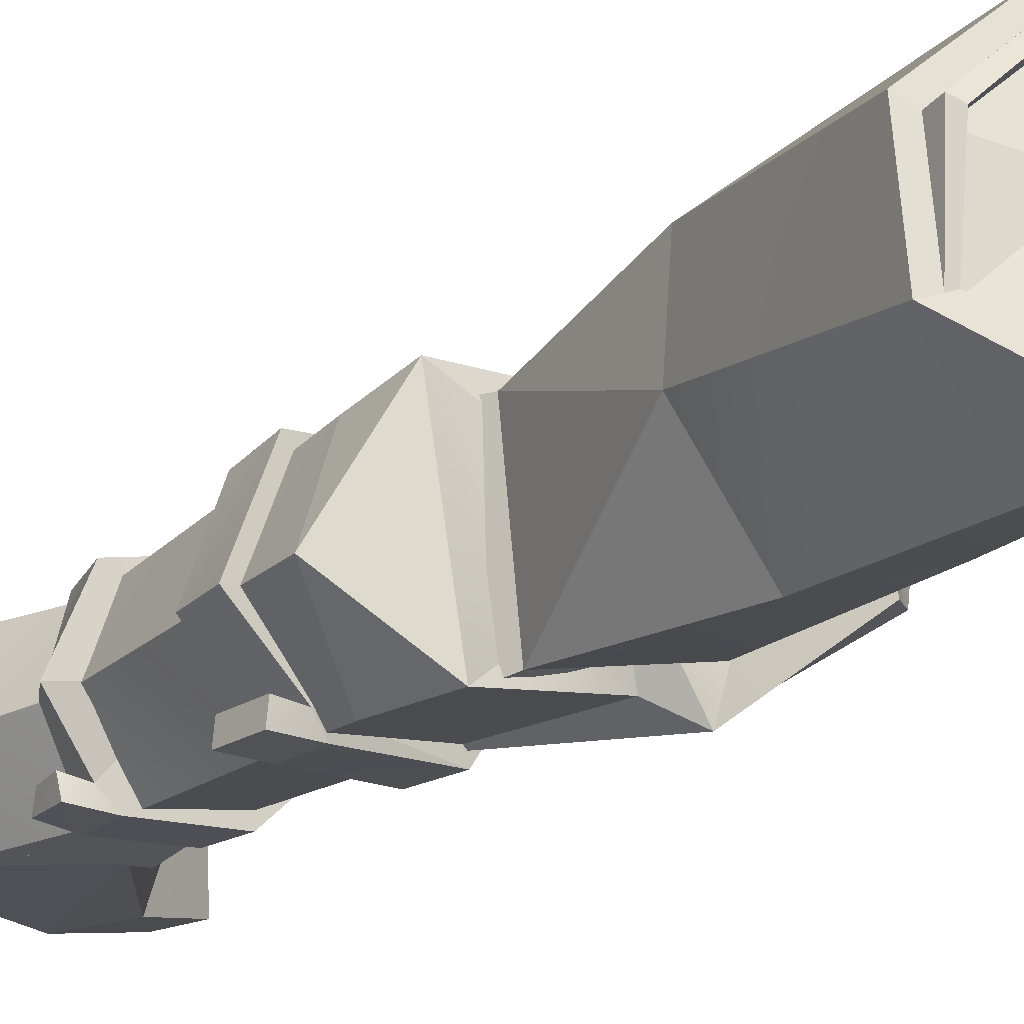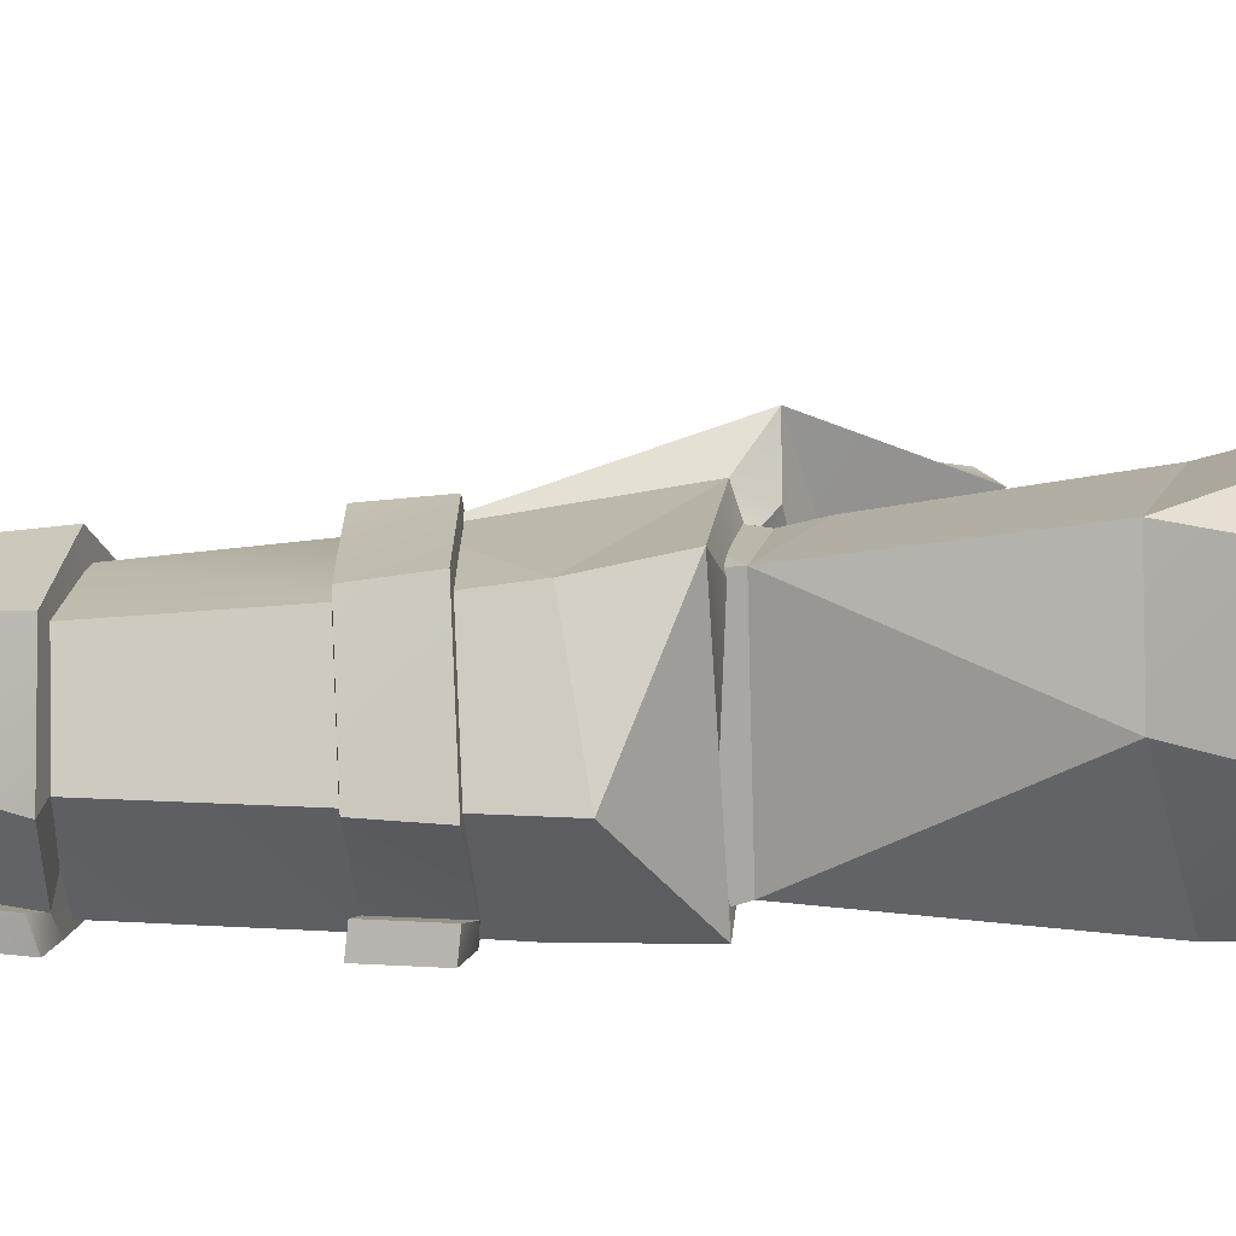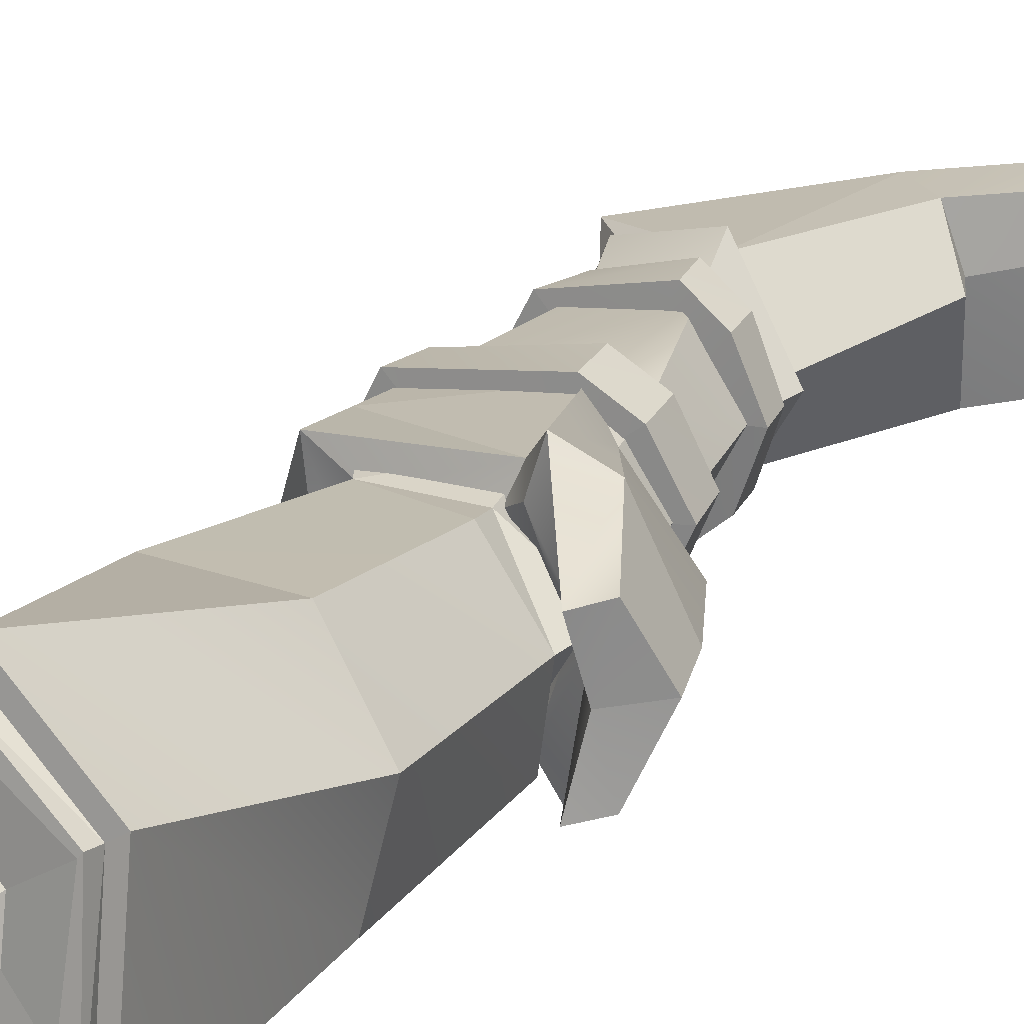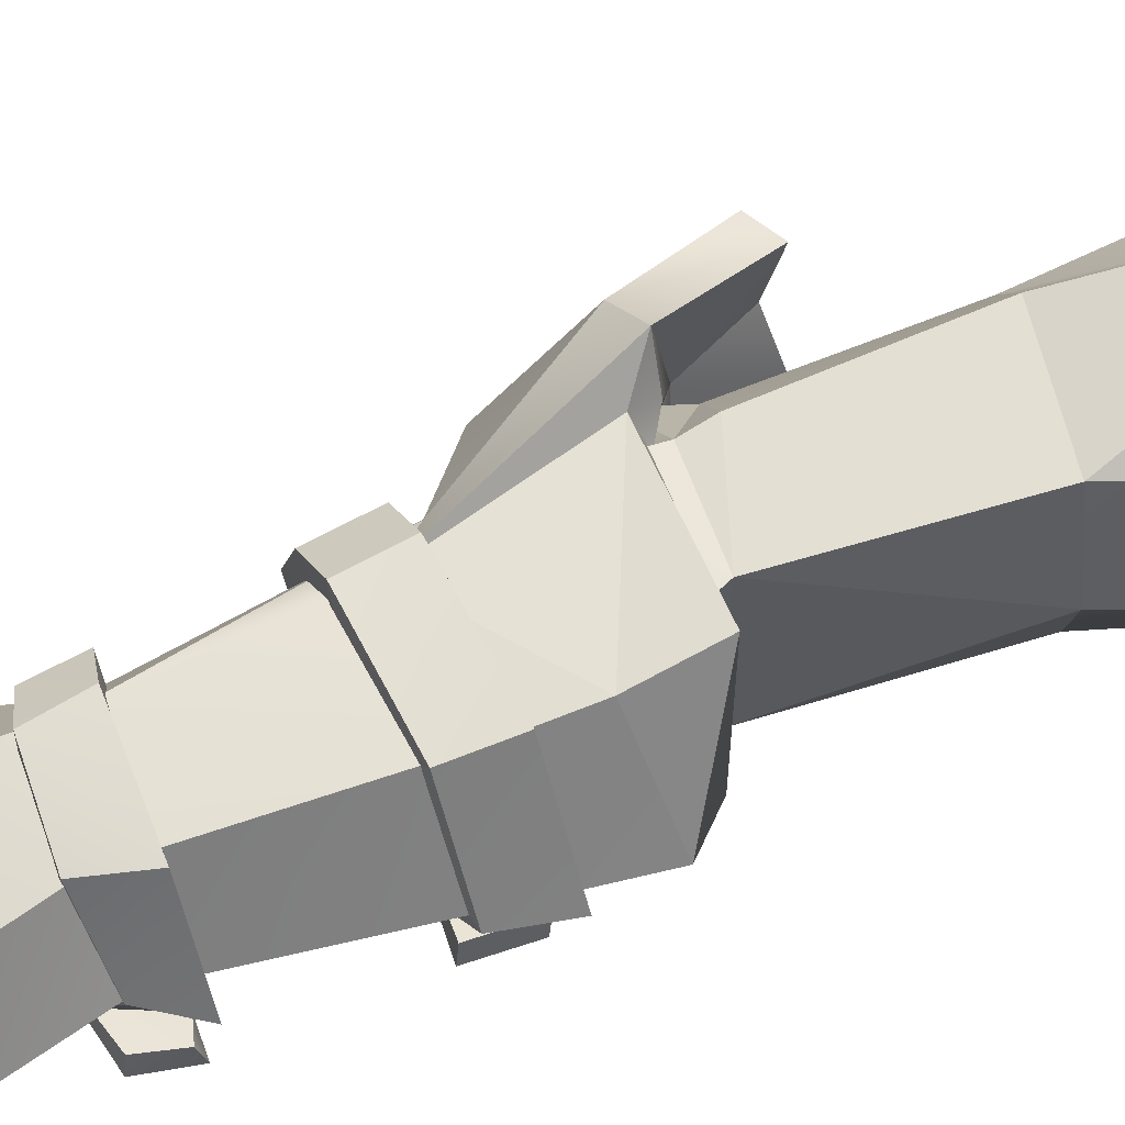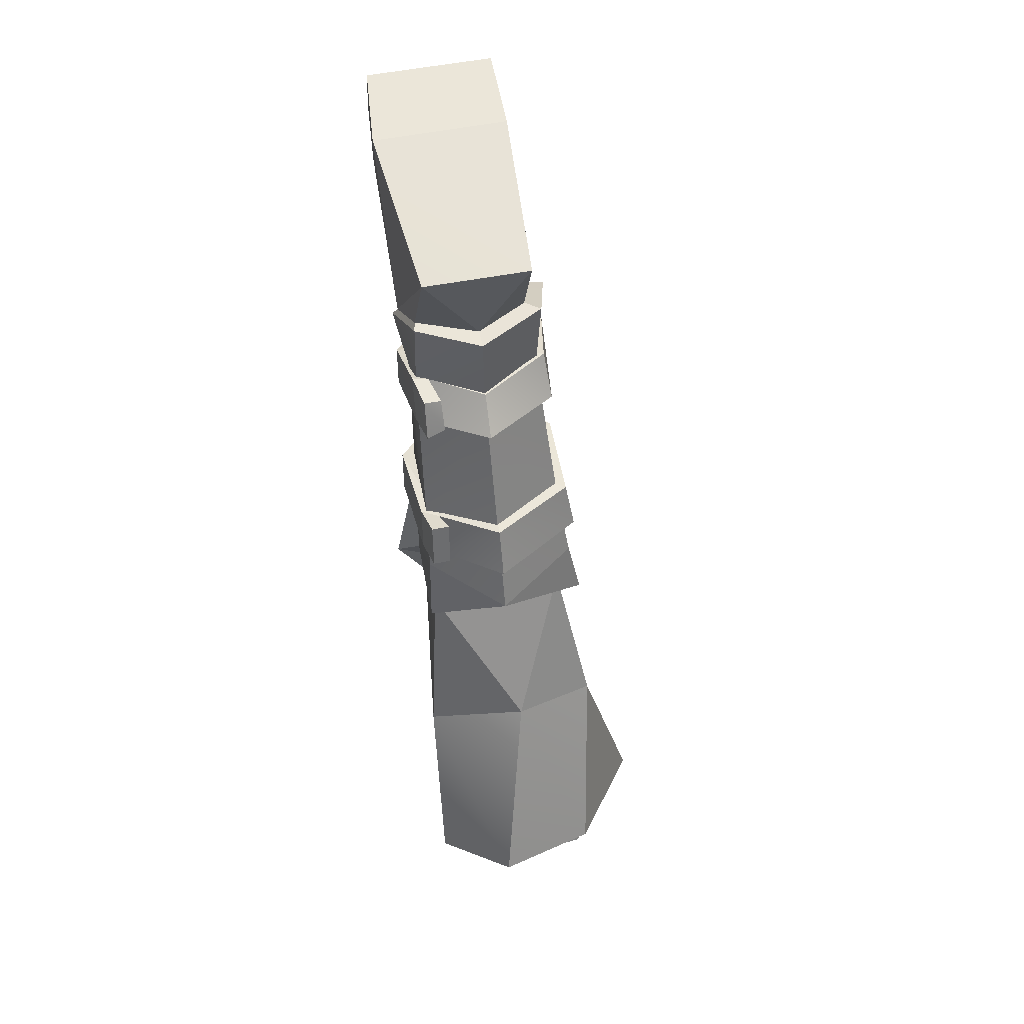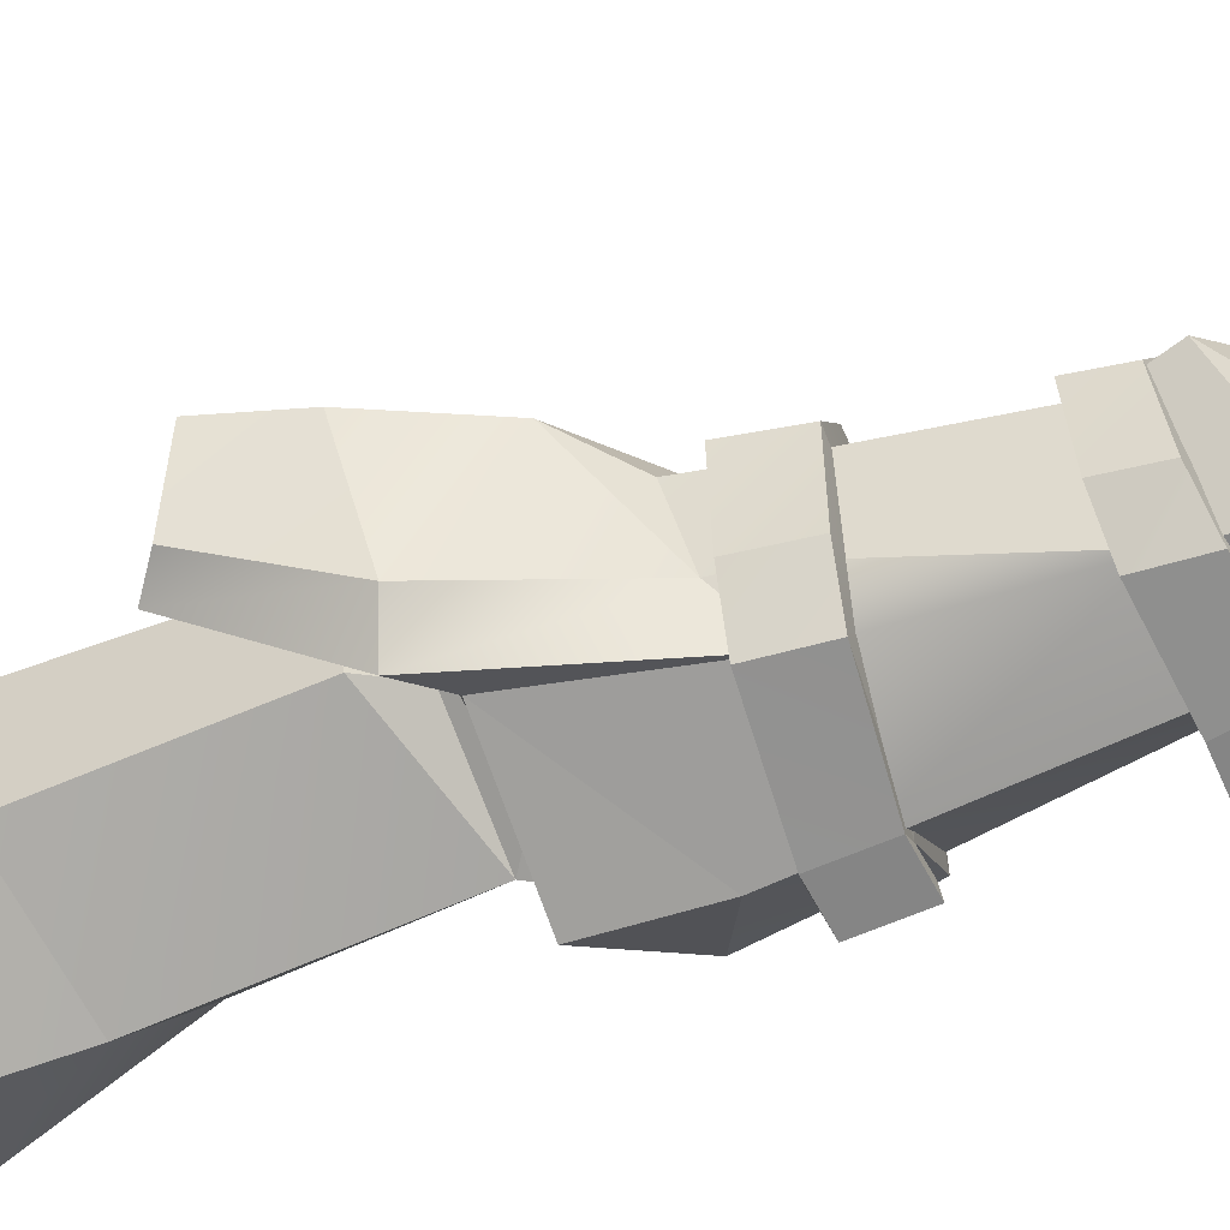
<metadata>
{"format":"obj","ext":"obj","renderer":"f3d","projection":"perspective","resolution":1024,"background":"white","views":[{"elev":-20.6,"azim":135.5,"up":"+Y"},{"elev":9.2,"azim":91.8,"up":"+Y"},{"elev":26.8,"azim":-158.0,"up":"+Y"},{"elev":53.3,"azim":63.3,"up":"+Y"},{"elev":43.7,"azim":70.7,"up":"+Z"},{"elev":-62.4,"azim":-72.5,"up":"+Y"}]}
</metadata>
<code>
v 7.557 0.9845 4.709
v 12.66 5.487 5.068
v 11.47 5.52 9.348
v 7.149 1.044 8.983
v -2.128 0.2849 4.896
v -1.99 0.2385 9.118
v -4.673 3.664 5.133
v -4.512 3.375 9.354
v -4.174 13.27 5.76
v -6.787 8.766 5.528
v -6.417 8.449 9.752
v -3.994 12.93 9.978
v 8.804 13.92 5.642
v -0.8428 15.26 5.835
v -0.6786 14.89 10.05
v 8.201 13.24 9.855
v 6.339 -0.3809 4.848
v 5.923 -0.3187 8.899
v 9.501 1.299 5.238
v 9.085 1.361 9.289
v 9.126 -0.2506 9.458
v 9.541 -0.3128 5.408
v 2.888 7.666 4.983
v 2.368 7.094 10.39
v 2.117 6.349 23.92
v 5.586 11.8 24.32
v 8.071 5.446 23.25
v 10.42 5.134 20.18
v 7.125 12.06 20.45
v -4.091 2.523 21.85
v -5.682 7.609 21.4
v -5.894 7.838 18.23
v -4.218 2.771 18.37
v -3.526 11.9 22.44
v -0.3614 13.72 23.61
v -0.669 14.09 19.85
v -3.658 12.18 18.97
v 7.014 1.028 20.21
v 5.026 1.136 23.86
v -1.423 0.09616 22.56
v -1.485 0.1366 18.75
v 4.595 -0.2241 23.94
v 5.554 -0.285 19.97
v 7.839 1.403 23.48
v 8.747 1.42 20.87
v 7.899 -0.1229 23.65
v 8.788 -0.2155 20.31
v 2.134 6.917 19.31
v 5.58 13.56 -4.799
v -1.427 13.91 -5.764
v -1.69 14.53 -0.7104
v 7.193 13.54 -0.4215
v 4.349 1.094 -5.115
v -2.889 3.622 -5.827
v -2.197 2.171 -1.336
v 5.62 0.2268 -1.294
v -4.913 9.052 -0.9372
v -7.066 9.653 -5.771
v -5.735 9.404 -9.345
v -4.666 2.777 -8.617
v -1.495 14.42 -7.955
v 5.786 -0.02136 -21.1
v -2.886 3.077 -23.71
v -4.444 10.68 -22.83
v 0.1024 16.67 -20.89
v 9.16 15.89 -18.58
v 10.04 8.244 -18.76
v -1.632 4.483 -42.89
v 7.094 0.3079 -41.78
v -1.2 16.64 -39.54
v 6.406 21.87 -36.72
v 15.46 13.77 -35.37
v 15.99 4.794 -36.63
v 7.094 0.3079 -41.78
v -1.632 4.483 -42.89
v -0.4796 5.068 -42.36
v -0.109 15.86 -39.49
v 6.418 20.35 -37.07
v 14.19 13.14 -35.91
v 14.65 5.335 -37
v 7.009 2.05 -41.42
v 7.009 2.05 -41.42
v 4.102 9.89 -40.28
v 4.229 12.78 -39.3
v 6.467 14.32 -38.47
v 9.132 11.96 -38.07
v 9.289 9.764 -38.44
v 6.67 8.24 -39.96
v 6.67 8.24 -39.96
v 4.77 10.25 -40.91
v 4.77 10.25 -40.91
v 4.901 12.28 -40.06
v 6.557 13.52 -39.81
v 8.636 12.04 -40.21
v 8.784 10.61 -40.63
v 6.737 9.175 -41.3
v 6.737 9.175 -41.3
v 7.067 3.361 -41.08
v 0.6714 15.42 -40.21
v 6.832 19.57 -39.06
v 13.75 12.9 -37.74
v 13.97 5.65 -37.18
v 0.7154 6.041 -43.41
v 13.28 12.72 -36.27
v 6.43 18.91 -37.4
v 14.53 13.3 -37.32
v 6.745 20.42 -38.27
v 12.8 5.897 -35.99
v 0.6917 6.74 -41.72
v -0.5939 5.11 -43.51
v 0.1248 16.13 -40.71
v -1.465 13.46 -4.825
v 5.283 12.86 -4.203
v 0.04104 12.07 28.23
v 5.642 9.886 30.52
v 9.902 9.043 37.07
v -8.576 12.91 37.26
v -5.086 12.05 41.95
v -13.09 13.33 43.51
v -14.39 13.6 39.07
v 8.591 13.57 1.997
v 8.205 -0.03264 36.42
v -7.021 0.455 41.24
v 6.837 0.03393 2.613
v -1.002 0.2783 27.46
v -10.16 1.208 37.4
v -15.02 2.323 42.83
v -15.99 2.502 39.07
v -1.925 4.102 -5.308
v 3.869 2.207 -3.953
v 4.399 0.2912 29.89
v -4.205 9.205 -5.297
v -10.2 8.921 36.88
v -15.14 10.04 38.56
v 7.205 5.221 29.71
v 12.45 5.72 0.4278
v -2.297 15.69 -4.057
v -3.056 1.732 -4.705
v 6.785 -0.001232 -4.278
v 8.754 14.74 -3.352
v -4.287 7.296 24.87
v -10.89 8.871 34.61
v -1.464 1.328 6.955
v -3.585 4.597 4.296
v -5.849 8.862 3.422
v -3.285 12.47 4.654
v -0.5769 13.91 7.68
v -7.401 16.42 -5.629
v -11.64 9.995 -7.377
v -9.292 9.172 -0.1513
v -8.11 2.03 -6.113
v -5.742 9.337 -7.238
v -7.087 9.63 -8.657
v -4.02 18.21 -5.987
v -2.968 14.62 -6.042
v -5.478 0.1532 -6.921
v -3.653 2.878 -6.737
v 7.874 12.73 7.431
v 6.303 0.1193 6.632
v 11.1 5.666 6.823
v -3.457 4.437 7.216
v -5.477 8.554 7.545
v -3.143 12.19 7.728
v 5.296 11.16 23.09
v 7.721 5.506 22.27
v 4.112 0.2393 22.4
v -1.528 1.178 20.52
v -1.022 12.38 21.34
v -4.717 7.682 19.66
v -8.108 14.6 -14.63
v -9.155 9.921 -13.97
v -12.64 10.56 -12.7
v -10.15 15.11 -13.45
v -8.304 4.829 -15.27
v -10.43 5.187 -13.97
v 6.906 11.02 30.49
v 8.923 4.987 29.45
v 5.292 -0.001824 29.67
v -1.793 -0.01459 26.53
v -6.071 7.696 23.18
v -0.4444 13.87 27.52
f 2 3 1
f 1 3 4
f 17 18 5
f 5 18 6
f 7 5 8
f 8 5 6
f 10 11 9
f 9 11 12
f 13 14 16
f 16 14 15
f 16 3 13
f 13 3 2
f 8 11 7
f 7 11 10
f 15 14 12
f 12 14 9
f 1 23 2
f 3 24 4
f 5 23 1
f 24 6 4
f 7 23 5
f 24 8 6
f 9 23 10
f 24 12 11
f 23 14 13
f 15 24 16
f 24 3 16
f 2 23 13
f 8 24 11
f 23 7 10
f 12 24 15
f 23 9 14
f 5 1 17
f 20 21 19
f 19 21 22
f 4 6 18
f 1 4 19
f 19 4 20
f 18 21 4
f 4 21 20
f 17 22 18
f 18 22 21
f 17 1 22
f 22 1 19
f 26 27 29
f 29 27 28
f 30 31 33
f 33 31 32
f 35 36 34
f 34 36 37
f 28 27 38
f 38 27 39
f 42 40 43
f 43 40 41
f 33 41 30
f 30 41 40
f 32 31 37
f 37 31 34
f 36 35 29
f 29 35 26
f 25 27 26
f 28 48 29
f 30 25 31
f 48 33 32
f 25 34 31
f 34 25 35
f 48 37 36
f 48 28 38
f 27 25 39
f 39 25 40
f 41 48 38
f 33 48 41
f 25 30 40
f 37 48 32
f 48 36 29
f 25 26 35
f 39 40 42
f 41 38 43
f 44 46 45
f 45 46 47
f 38 39 45
f 45 39 44
f 42 46 39
f 39 46 44
f 43 47 42
f 42 47 46
f 43 38 47
f 47 38 45
f 49 50 51
f 49 51 52
f 65 61 66
f 66 61 49
f 56 55 53
f 53 60 62
f 62 60 63
f 53 55 54
f 55 57 54
f 54 57 58
f 59 64 60
f 60 64 63
f 67 53 62
f 49 52 53
f 53 52 56
f 58 57 50
f 50 57 51
f 64 59 65
f 65 59 61
f 54 58 59
f 50 59 58
f 66 49 67
f 67 49 53
f 53 54 60
f 54 59 60
f 61 59 50
f 49 61 50
f 68 69 63
f 63 69 62
f 64 70 63
f 63 70 68
f 70 64 71
f 71 64 65
f 66 71 65
f 66 67 72
f 72 67 73
f 67 62 73
f 73 62 69
f 69 68 75 74
f 91 90 92 93 94 95 96 97
f 72 71 66
f 75 68 76
f 68 70 77 76
f 70 71 78 77
f 71 72 79 78
f 72 73 80 79
f 73 69 81 80
f 69 74 82 81
f 74 75 76 82
f 99 100 105
f 100 101 104 105
f 101 102 104
f 80 81 98 102
f 81 82 98
f 83 90 91
f 83 84 92 90
f 84 85 93 92
f 85 86 94 93
f 86 87 95 94
f 87 88 96 95
f 88 89 97 96
f 89 83 91 97
f 77 78 107
f 78 79 106 107
f 79 80 106
f 98 89 88
f 108 98 88 87
f 98 103 109
f 82 110 103 98
f 103 99 109
f 77 111 110
f 104 108 87 86
f 105 104 86 85
f 99 105 85 84
f 106 80 102 101
f 107 106 101 100
f 77 107 111
f 104 102 108
f 102 98 108
f 109 99 84 83
f 98 109 83 89
f 76 110 82
f 77 110 76
f 111 107 100 99
f 110 111 99 103
f 121 137 147
f 115 114 116
f 118 117 119
f 119 117 120
f 123 127 126
f 126 127 128
f 123 118 127
f 127 118 119
f 134 119 120
f 134 120 133
f 133 120 117
f 141 142 117 114
f 149 150 148
f 148 150 146
f 138 139 124
f 122 125 131
f 136 140 121
f 116 135 115
f 144 150 151
f 151 150 149
f 142 141 125 126
f 134 133 128
f 128 133 126
f 135 122 131
f 116 122 135
f 127 134 128
f 127 119 134
f 125 123 126
f 118 123 116
f 116 123 122
f 118 114 117
f 116 114 118
f 122 123 125
f 152 153 155
f 155 153 154
f 156 153 157
f 157 153 152
f 129 130 138
f 138 130 139
f 113 140 130
f 130 140 139
f 140 113 137
f 137 113 112
f 139 136 124
f 139 140 136
f 138 124 143
f 121 140 137
f 133 117 142
f 170 171 173
f 173 171 172
f 147 154 146
f 146 154 148
f 174 175 171
f 171 175 172
f 143 144 156
f 156 144 151
f 142 126 133
f 145 146 150
f 144 145 150
f 112 155 137
f 137 155 154
f 112 132 155
f 155 132 152
f 129 157 132
f 132 157 152
f 129 138 157
f 157 138 156
f 147 137 154
f 138 143 156
f 163 147 146
f 145 162 146
f 146 162 163
f 161 162 144
f 144 162 145
f 144 143 161
f 143 124 159
f 136 160 124
f 124 160 159
f 158 160 121
f 121 160 136
f 121 147 158
f 176 177 164
f 164 177 165
f 165 177 166
f 166 177 178
f 167 166 179
f 179 166 178
f 167 179 180 169
f 168 169 180 181
f 168 181 164
f 164 181 176
f 162 169 163
f 163 169 168
f 167 169 161
f 161 169 162
f 161 143 167
f 166 167 159
f 159 167 143
f 160 165 159
f 159 165 166
f 164 165 158
f 158 165 160
f 147 168 158
f 158 168 164
f 168 147 163
f 154 153 170
f 170 153 171
f 148 173 149
f 149 173 172
f 154 170 148
f 148 170 173
f 156 174 153
f 153 174 171
f 156 151 174
f 174 151 175
f 151 149 175
f 175 149 172
f 115 135 176
f 176 135 177
f 131 178 135
f 135 178 177
f 131 125 178
f 178 125 179
f 179 125 141 180
f 141 114 181 180
f 115 176 114
f 114 176 181

</code>
